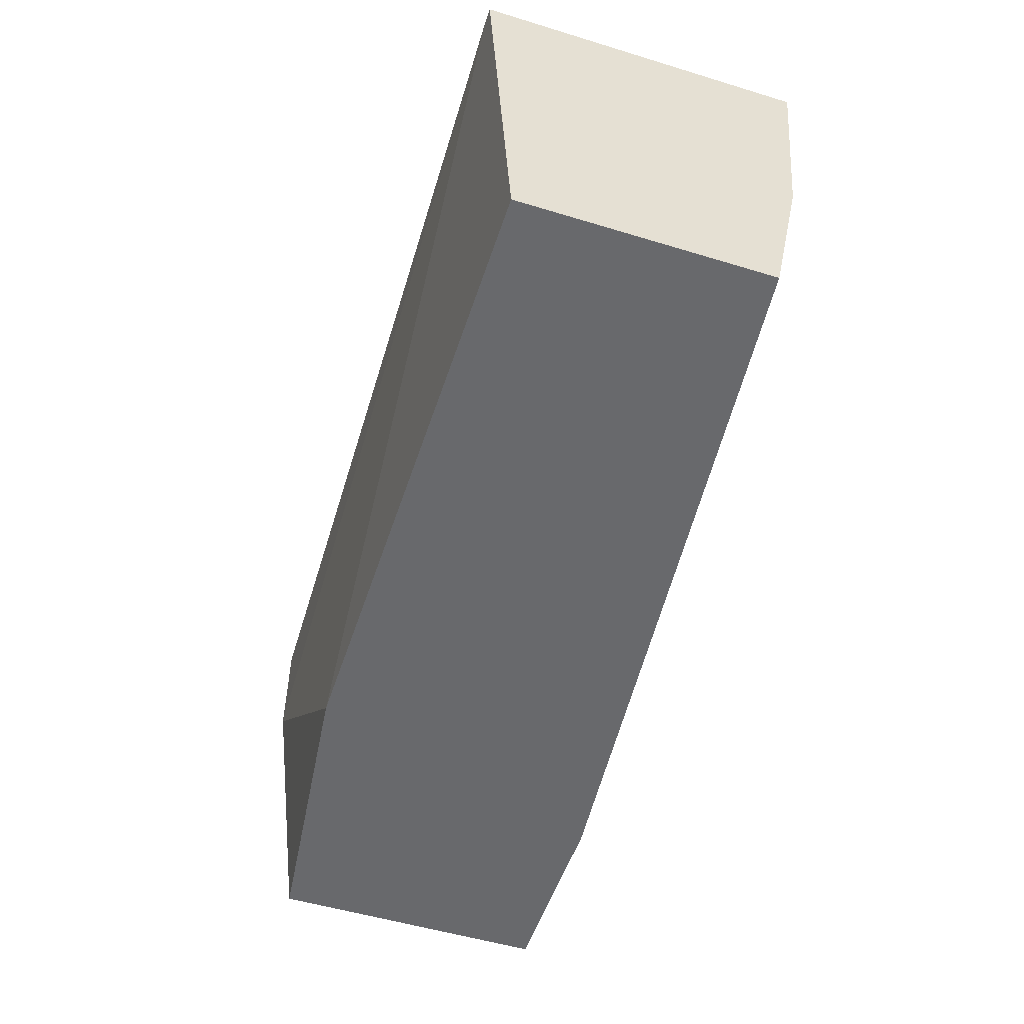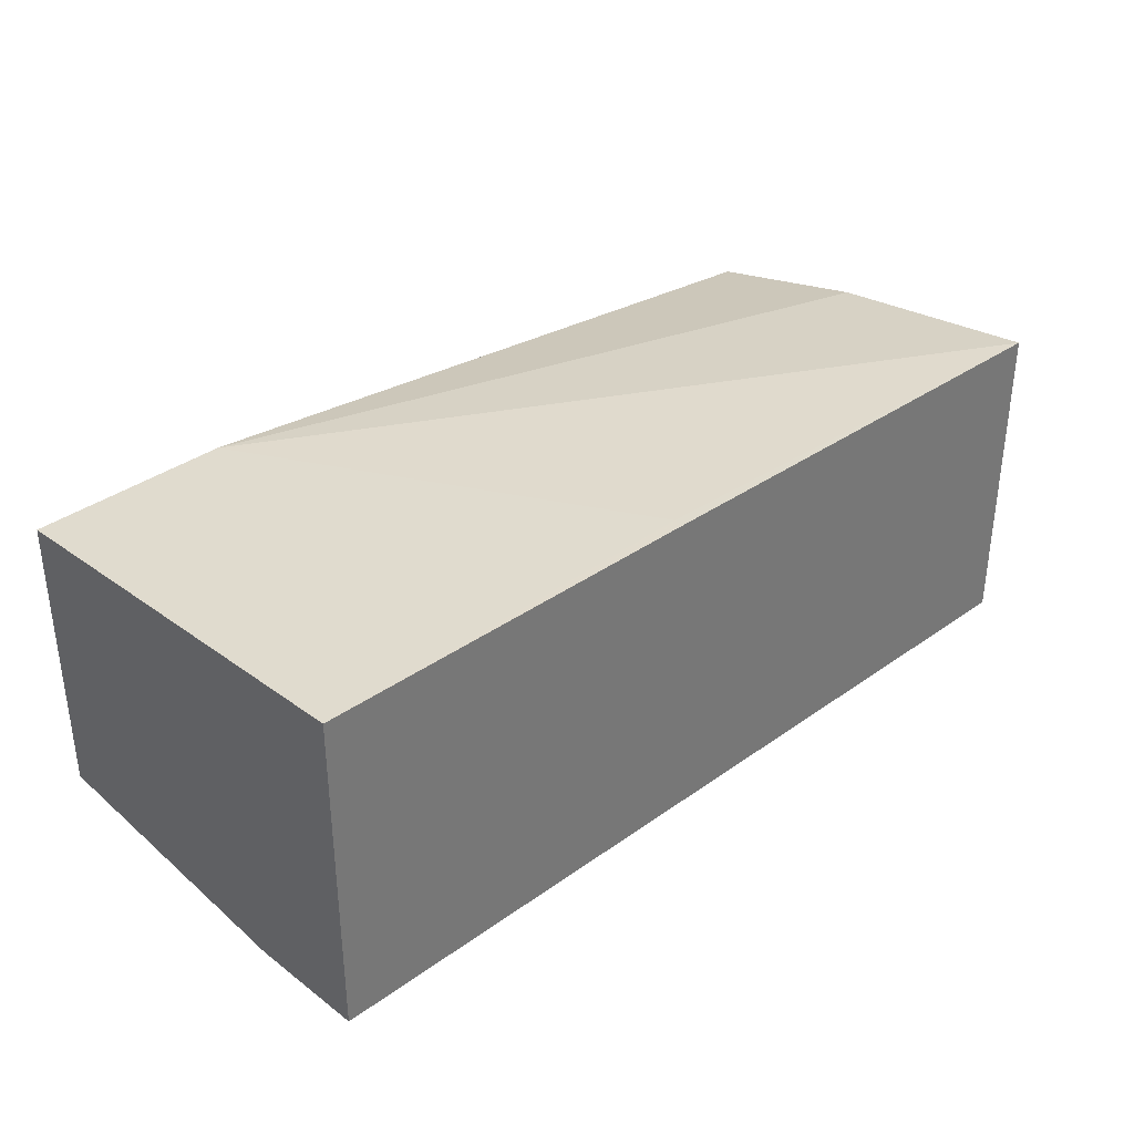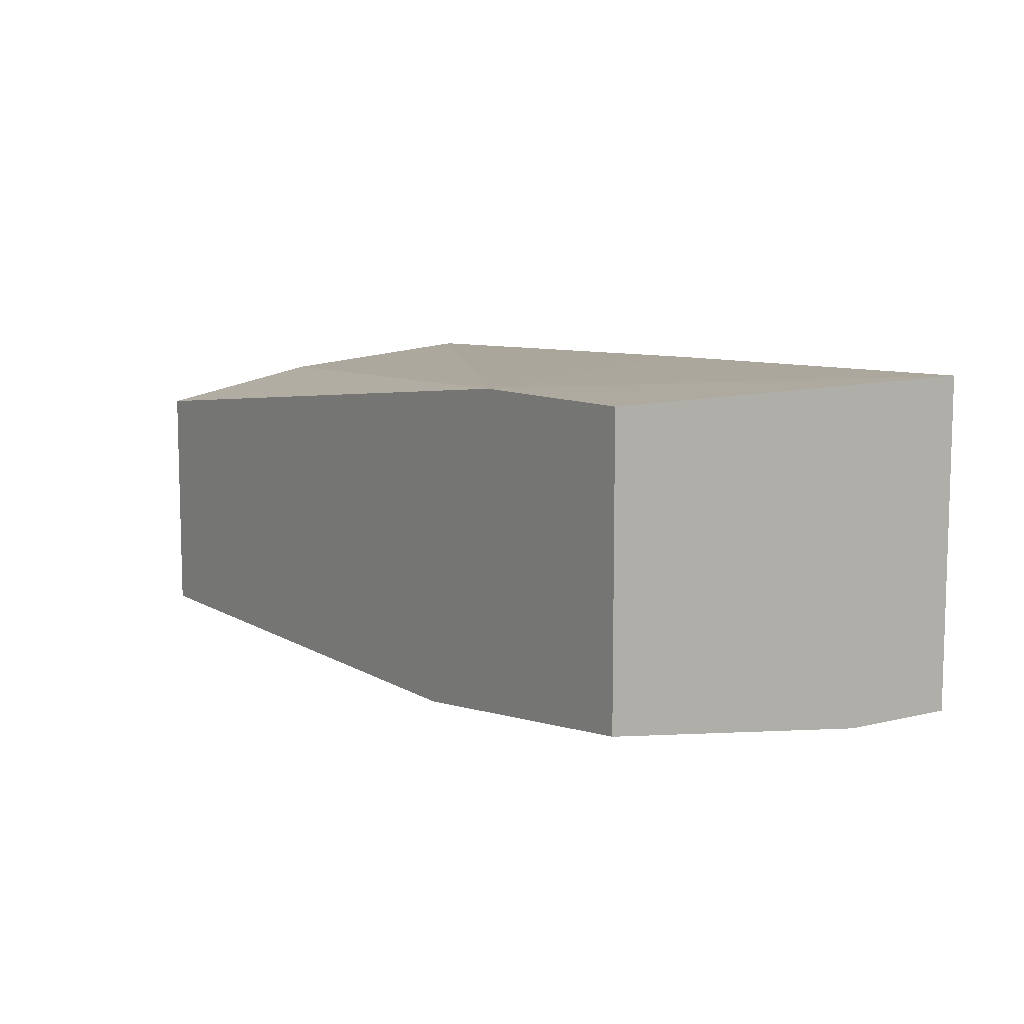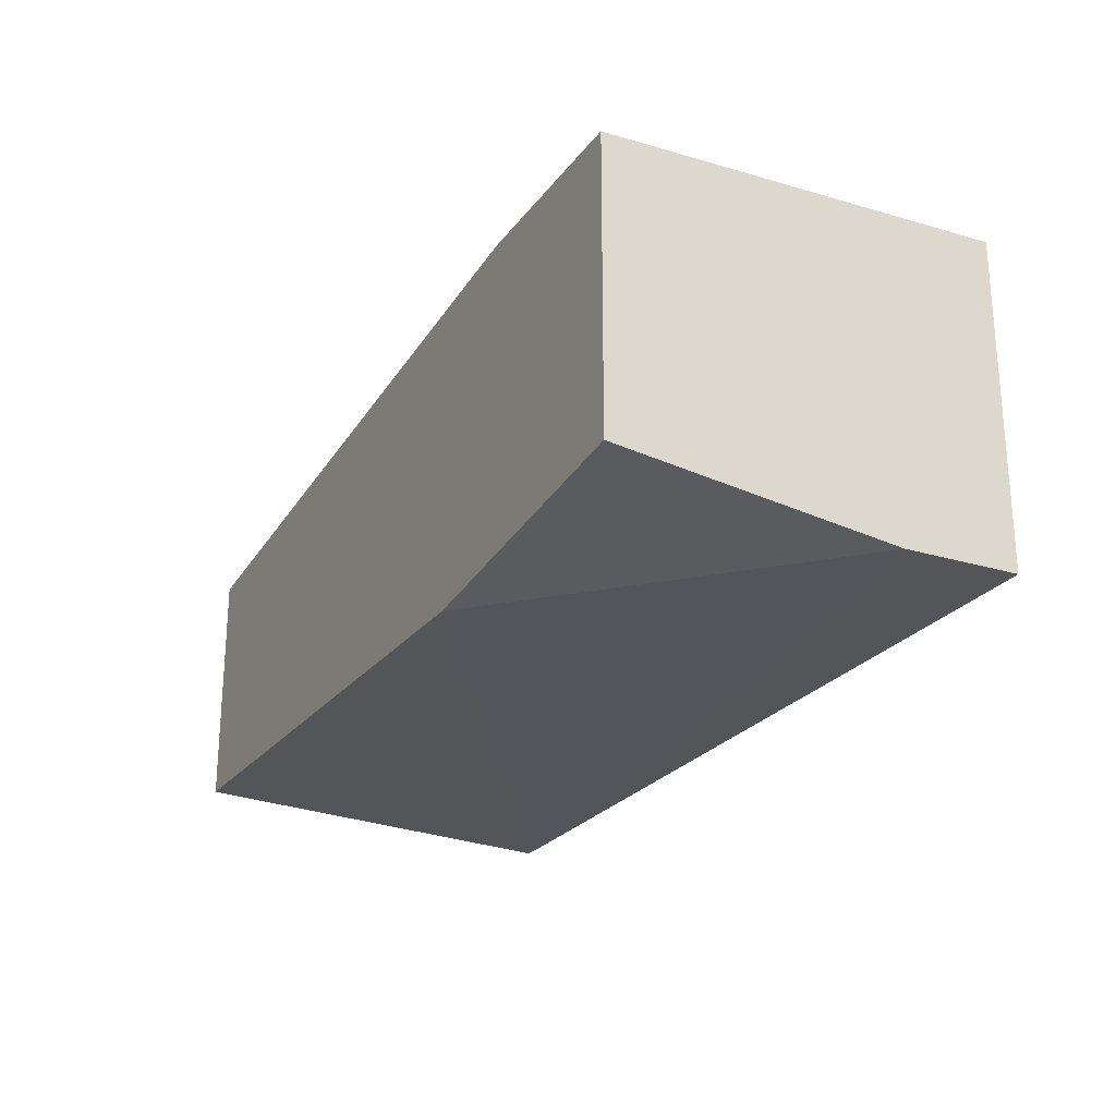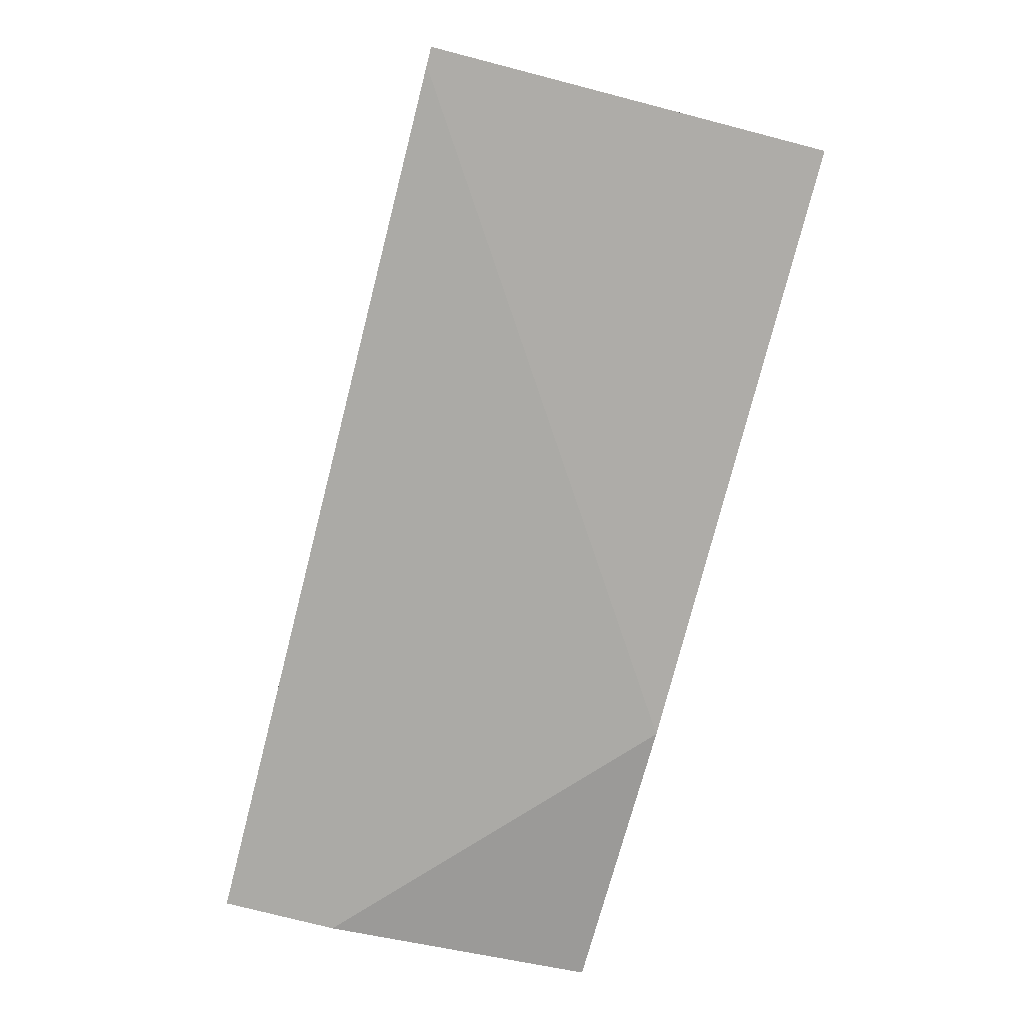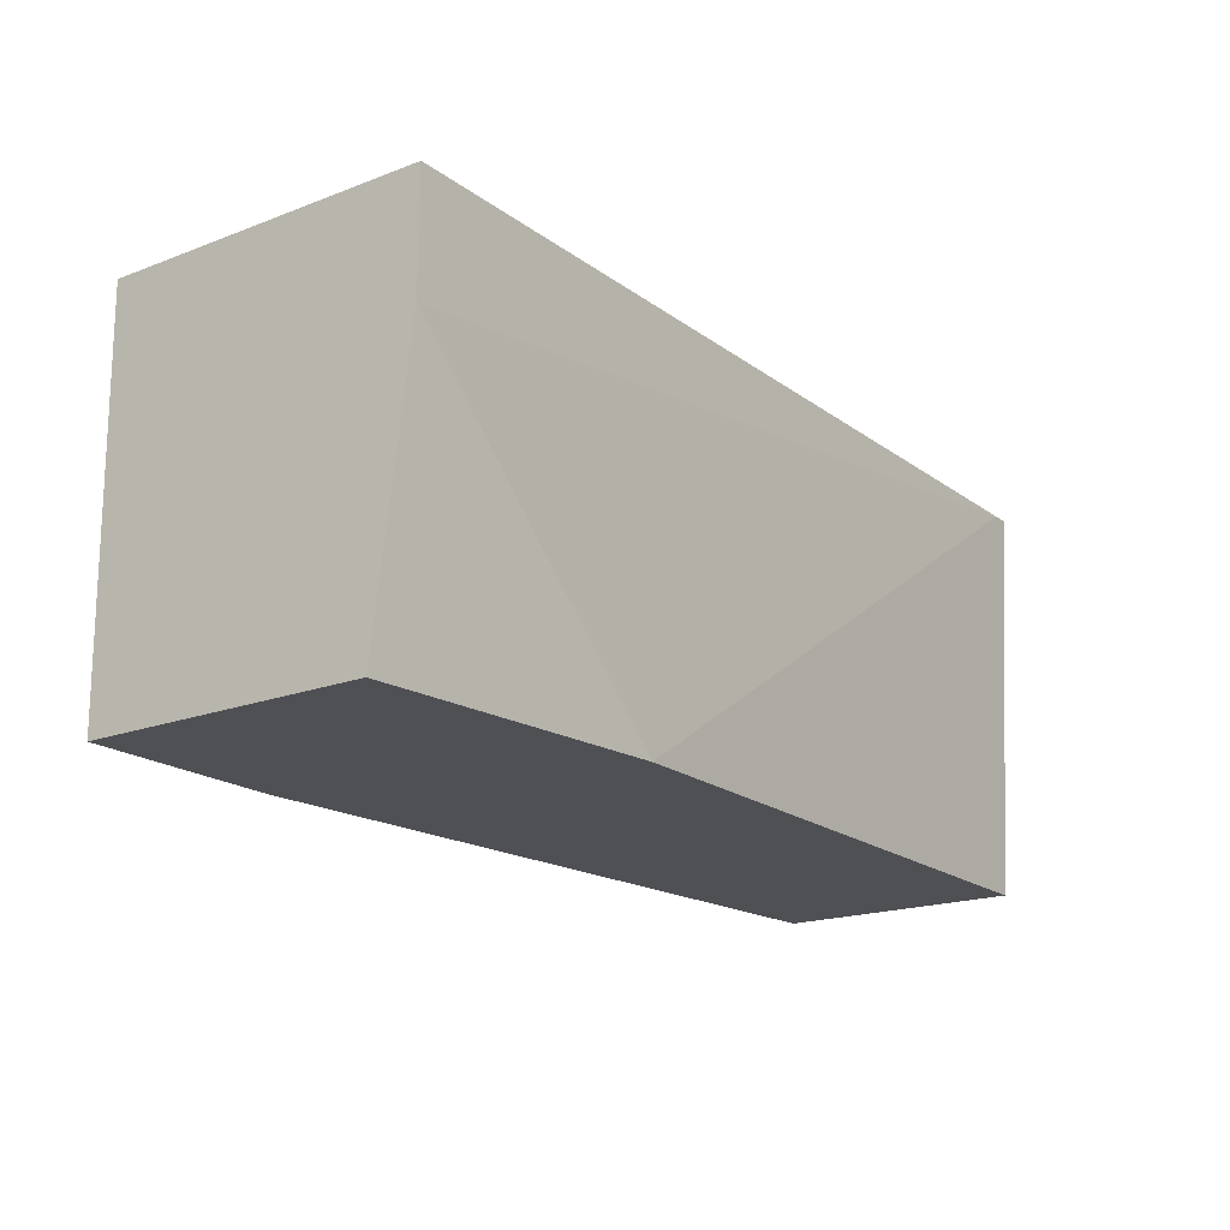
<metadata>
{"format":"obj","ext":"obj","renderer":"f3d","projection":"perspective","resolution":1024,"background":"white","views":[{"elev":-52.8,"azim":71.9,"up":"+Z"},{"elev":34.5,"azim":-44.9,"up":"+Y"},{"elev":9.0,"azim":-123.1,"up":"+Y"},{"elev":-23.2,"azim":-117.3,"up":"+Y"},{"elev":-77.3,"azim":75.6,"up":"+Y"},{"elev":-19.0,"azim":-54.5,"up":"+Z"}]}
</metadata>
<code>
v 0.4781 0.4509 0.001668
v 0.4781 0.4689 0.09018
v 0.4781 0.3246 0.001668
v 0.1082 0.487 0.001668
v 0.4781 0.4803 0.2039
v 0.4781 0.3129 0.2039
v 0.1607 0.3246 0.001668
v 0.007819 0.487 0.001668
v 0.007819 0.4909 0.2039
v 0.2164 0.487 0.1984
v 0.2164 0.487 0.2039
v 0.4689 0.3129 0.2039
v 0.007819 0.3246 0.1443
v 0.007819 0.3427 0.001668
v 0.007819 0.3246 0.2039
f 5 10 11
f 5 11 9
f 5 9 15
f 5 15 12
f 8 15 9
f 7 13 14
f 7 12 13
f 8 14 13
f 8 13 15
f 4 10 5
f 5 12 6
f 4 9 10
f 1 8 4
f 3 12 7
f 3 6 12
f 2 4 5
f 1 4 2
f 1 14 8
f 1 7 14
f 1 3 7
f 1 6 3
f 1 5 6
f 1 2 5
f 9 11 10
f 4 8 9
f 12 15 13

</code>
